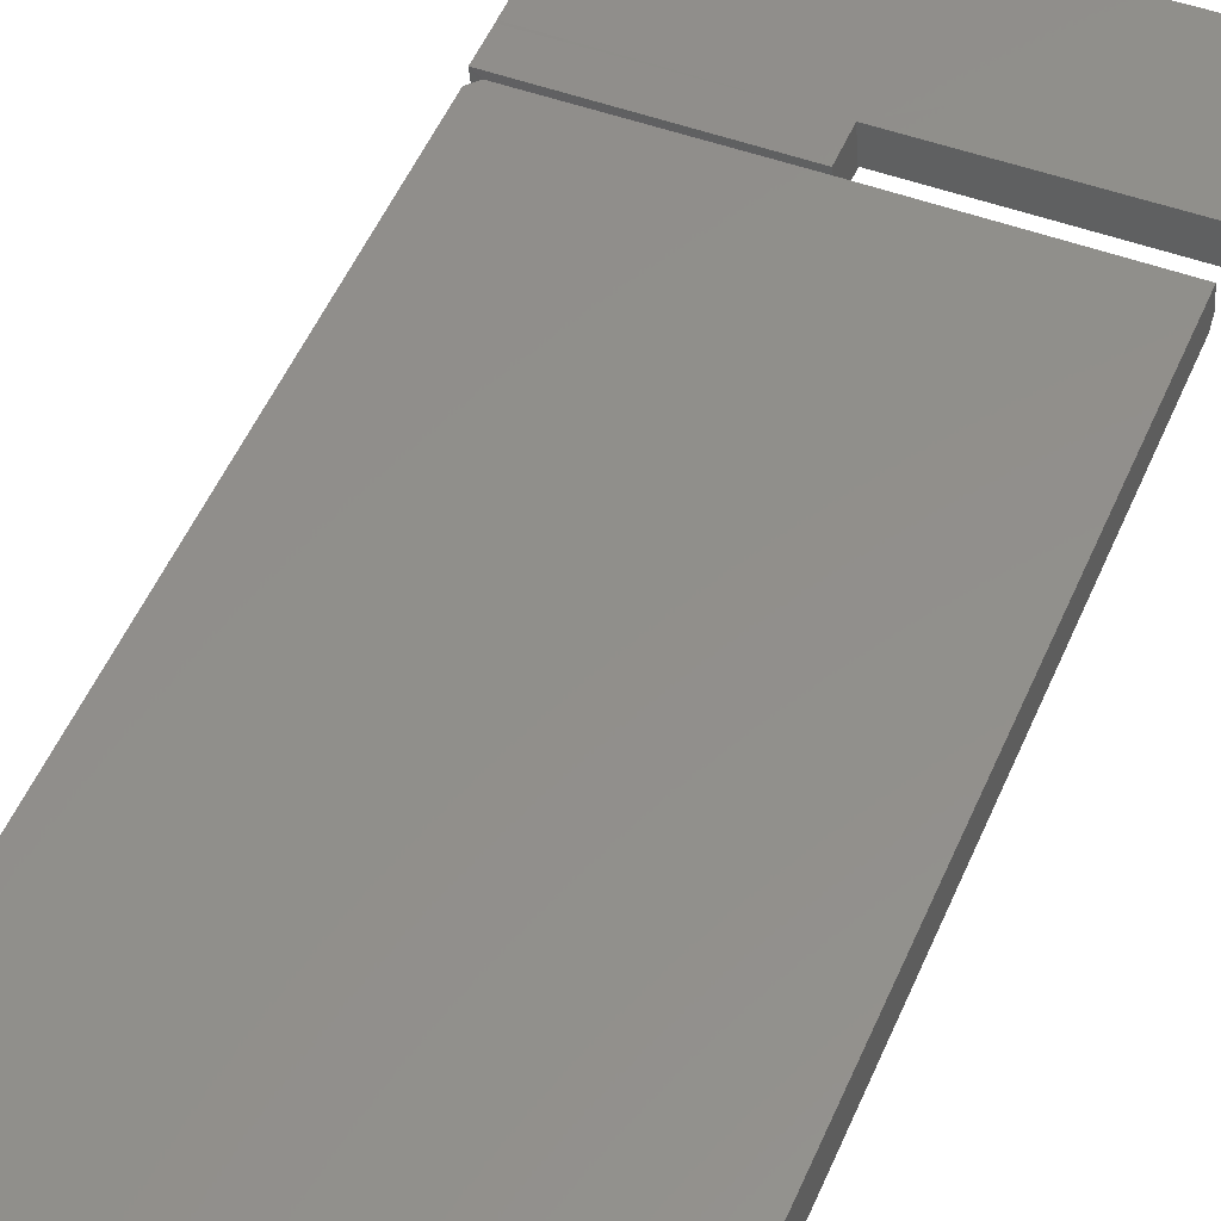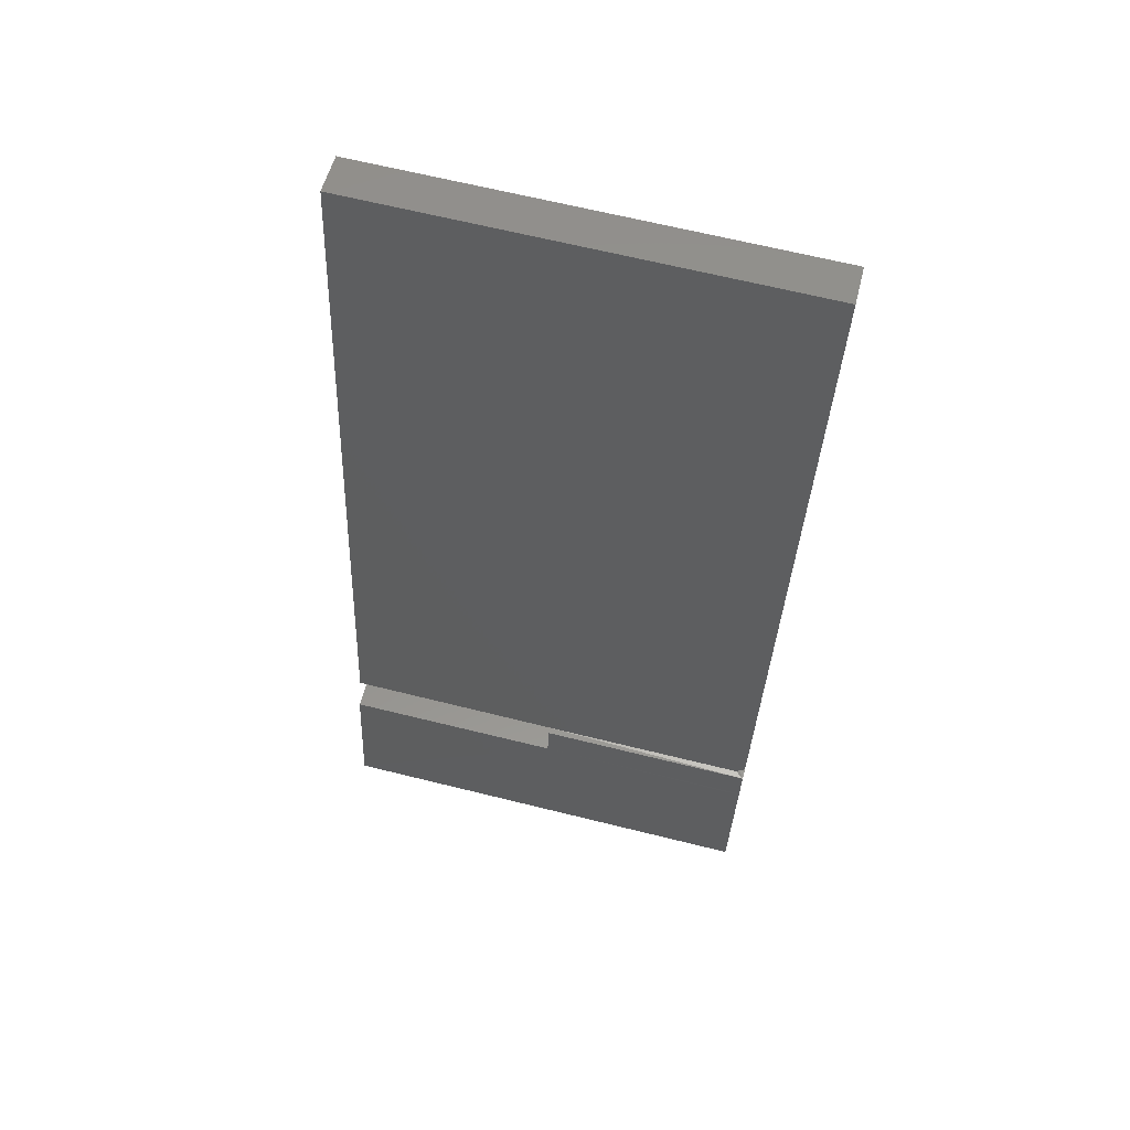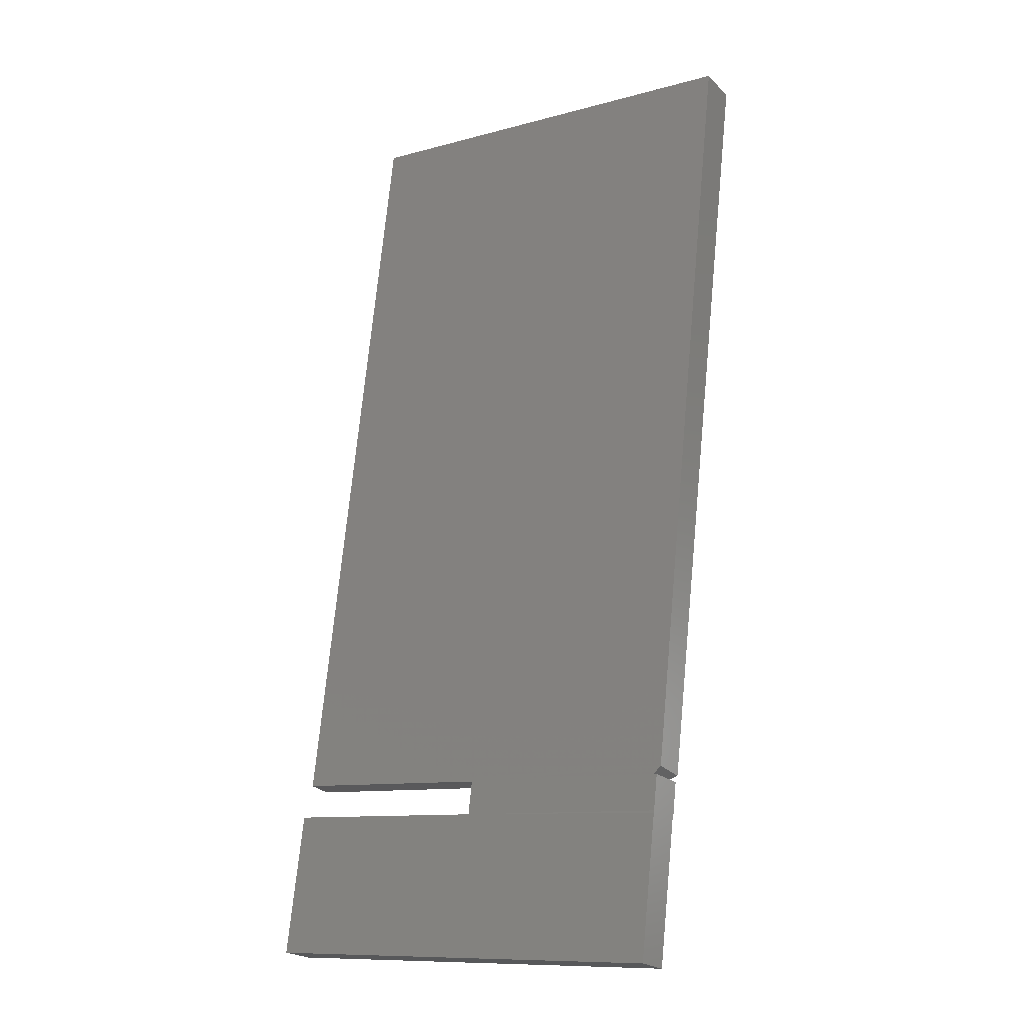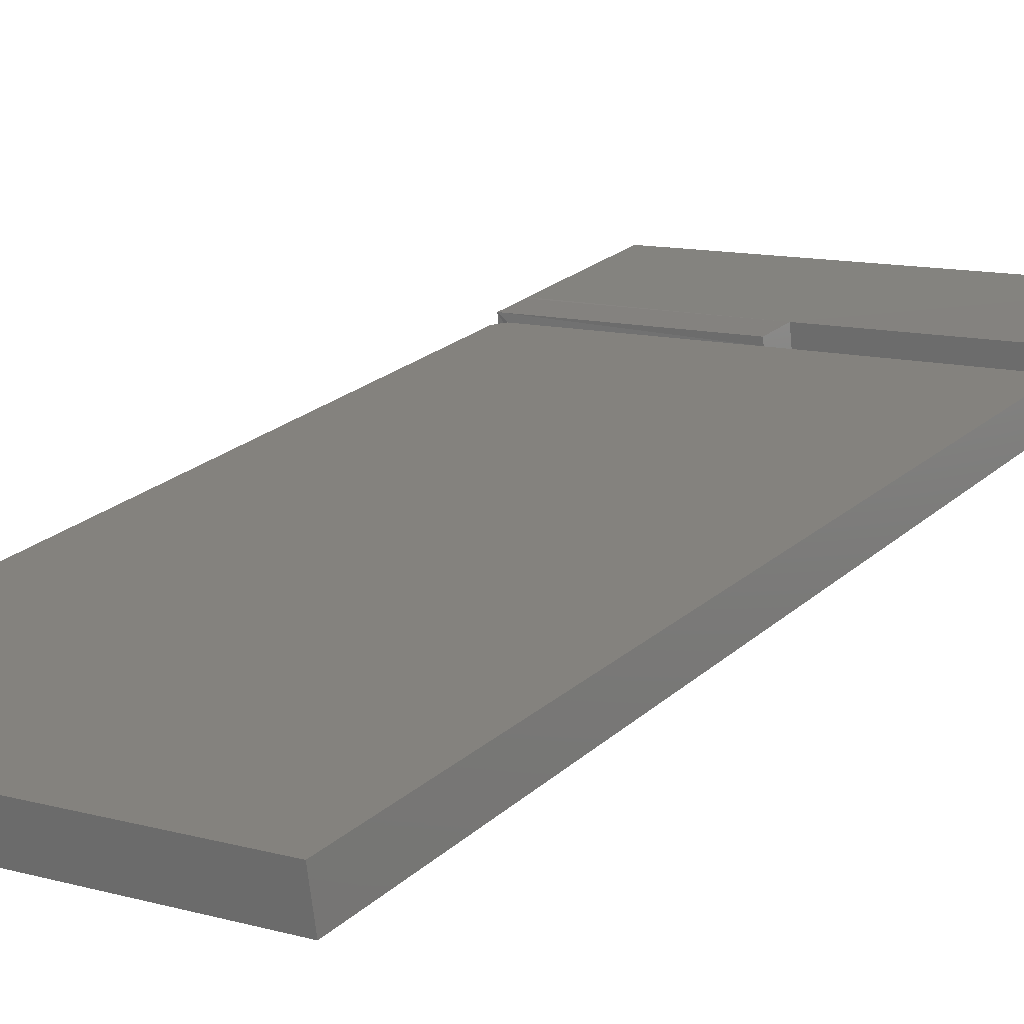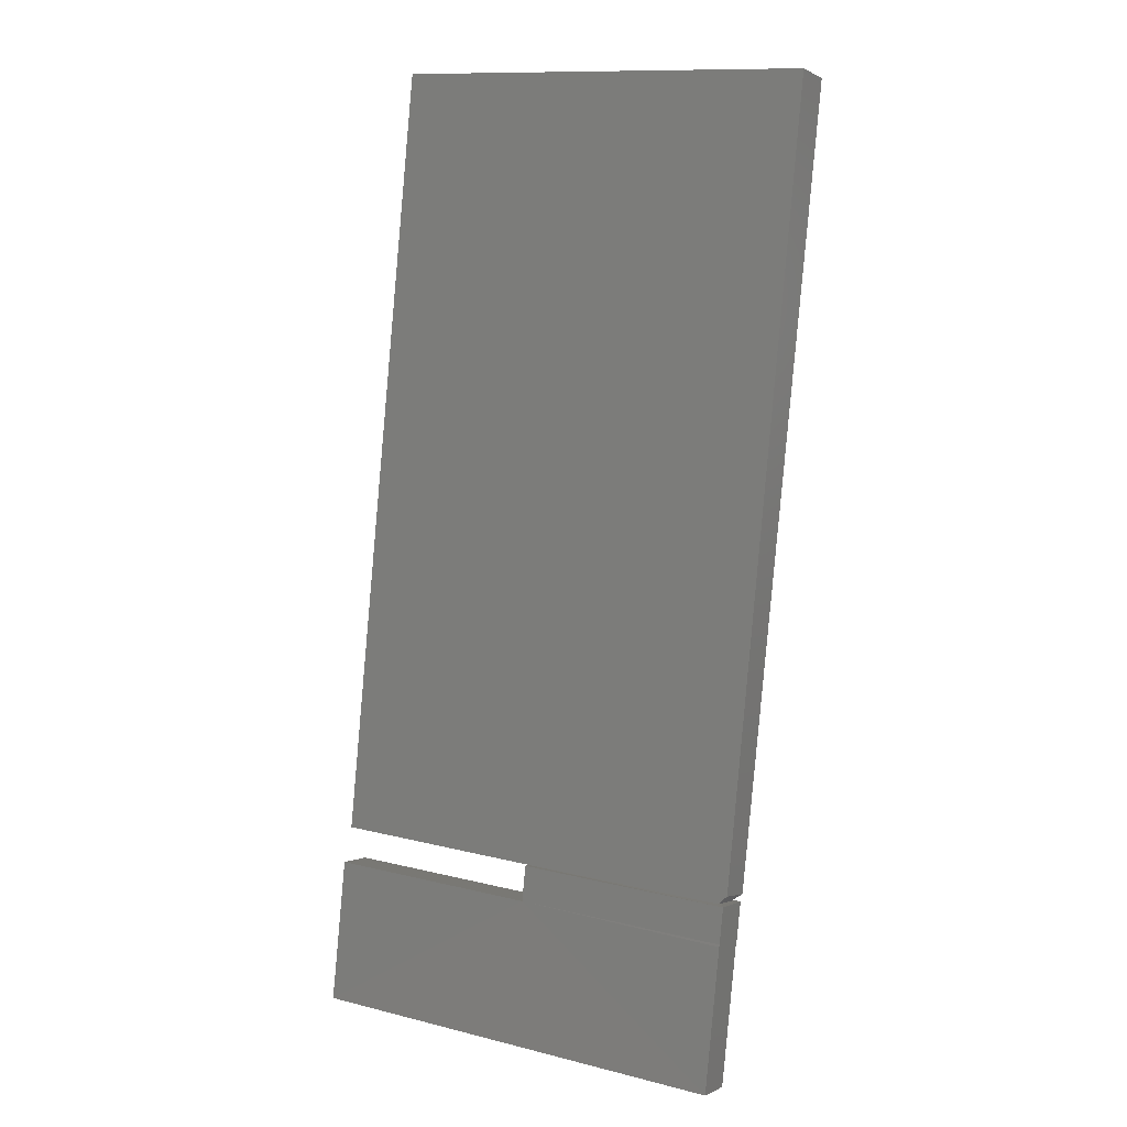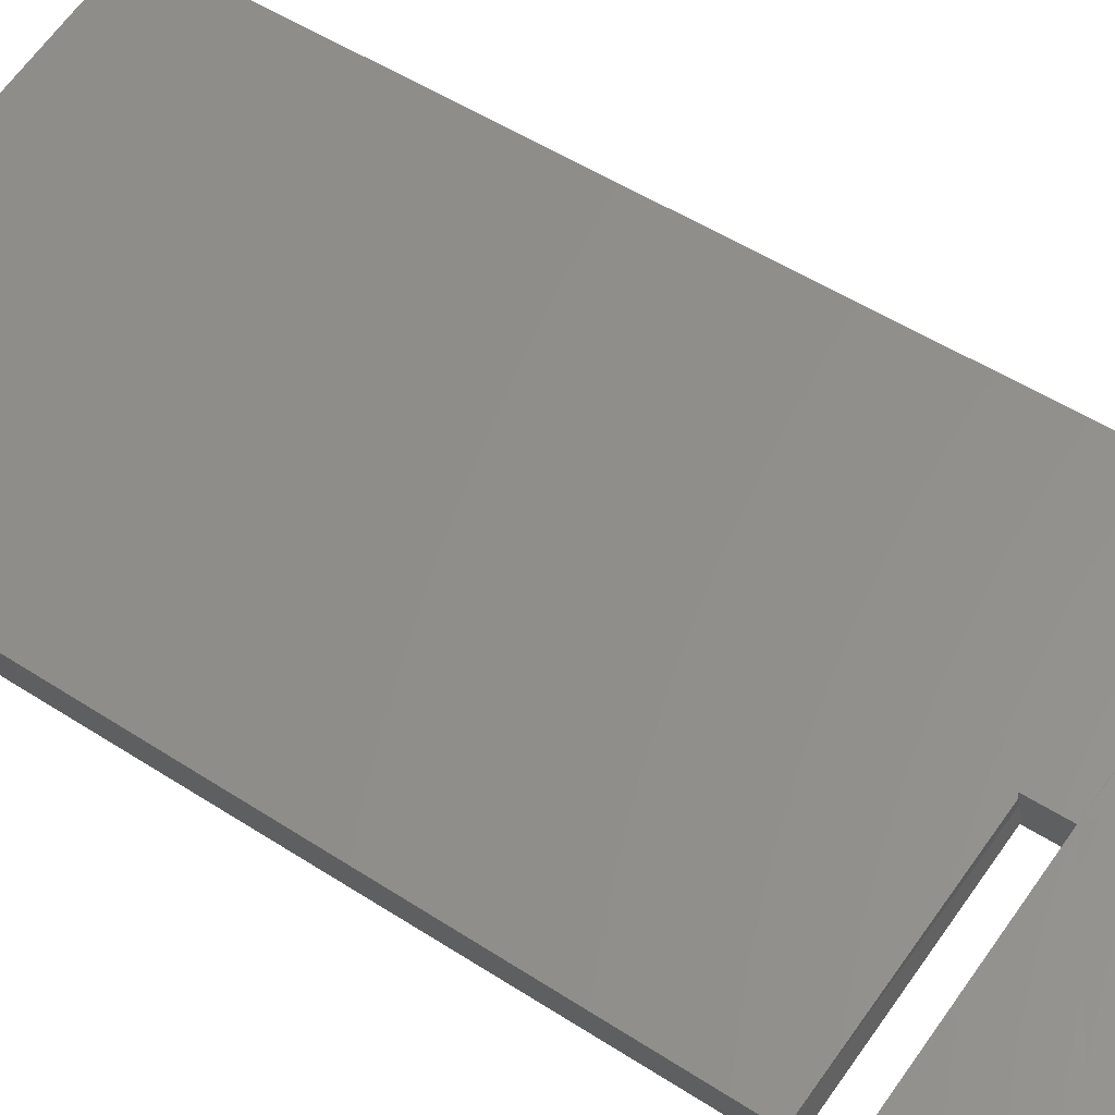
<metadata>
{"format":"stl","ext":"stl","renderer":"f3d","projection":"perspective","resolution":1024,"background":"white","views":[{"elev":44.8,"azim":-155.8,"up":"+Z"},{"elev":65.8,"azim":14.0,"up":"+Y"},{"elev":-10.8,"azim":34.0,"up":"+Y"},{"elev":10.9,"azim":-144.9,"up":"+Z"},{"elev":11.9,"azim":30.9,"up":"+Y"},{"elev":65.0,"azim":-54.8,"up":"+Z"}]}
</metadata>
<code>
# stl→obj: 35 verts, 66 faces
v 0.1953 0.02362 -0.2489
v 0.1953 0.02344 -0.25
v 0.1953 0.0625 -0.2225
v 0.1953 0.05674 -0.2558
v 0.1953 -0.1016 -0.2266
v 0.1953 0.0312 -0.217
v 0.1953 0.02924 -0.2164
v 0.1953 -0.09597 -0.1944
v -1.83e-18 0.03119 -0.217
v -0.1953 0.03125 -0.2168
v -0.1953 -0.09597 -0.1944
v -0.1953 -0.1016 -0.2266
v 0.1887 0.05746 -0.2516
v 0.1875 0.0602 -0.2358
v 0.1875 0.06201 -0.2285
v -1.197e-18 0.06146 -0.2284
v -1.529e-18 0.0625 -0.2225
v 3.196e-19 0.05674 -0.2558
v 8.86e-20 0.05746 -0.2516
v -7.863e-20 0.02368 -0.2486
v 0 0.02344 -0.25
v 1.346e-17 0.05658 -0.2502
v 1.242e-18 0.02566 -0.2489
v -6.103e-19 0.05939 -0.239
v -7.898e-19 0.0602 -0.2358
v -0.1953 0.06201 -0.2285
v -0.1953 0.05658 -0.2502
v 0.1953 0.06239 -0.2592
v 0.1953 0.06973 -0.2299
v -0.1953 0.06238 -0.2592
v -0.1953 0.02566 -0.2489
v 0.1953 0.75 -0.3456
v -0.1953 0.75 -0.3456
v 0.1953 0.7427 -0.3822
v -0.1953 0.7427 -0.3822
f 1 2 3
f 3 2 4
f 5 1 3
f 5 3 6
f 5 6 7
f 5 7 8
f 9 10 11
f 11 8 9
f 9 8 7
f 9 7 6
f 11 12 8
f 8 12 5
f 3 4 13
f 3 13 14
f 3 14 15
f 3 15 16
f 3 16 17
f 18 19 4
f 4 19 13
f 17 9 3
f 3 9 6
f 20 21 1
f 1 21 2
f 22 19 21
f 19 18 21
f 23 24 22
f 23 22 21
f 23 21 20
f 9 17 16
f 9 16 25
f 9 25 24
f 9 24 23
f 26 27 22
f 26 22 24
f 26 24 25
f 26 25 16
f 28 14 13
f 28 29 14
f 14 29 15
f 30 28 13
f 30 13 19
f 30 19 22
f 30 22 27
f 12 31 23
f 12 23 20
f 12 20 1
f 12 1 5
f 31 10 23
f 23 10 9
f 16 15 29
f 32 33 29
f 29 33 26
f 29 26 16
f 21 18 2
f 2 18 4
f 28 30 34
f 34 30 35
f 27 26 30
f 30 26 33
f 30 33 35
f 28 34 29
f 29 34 32
f 35 33 34
f 34 33 32
f 12 11 31
f 31 11 10

</code>
